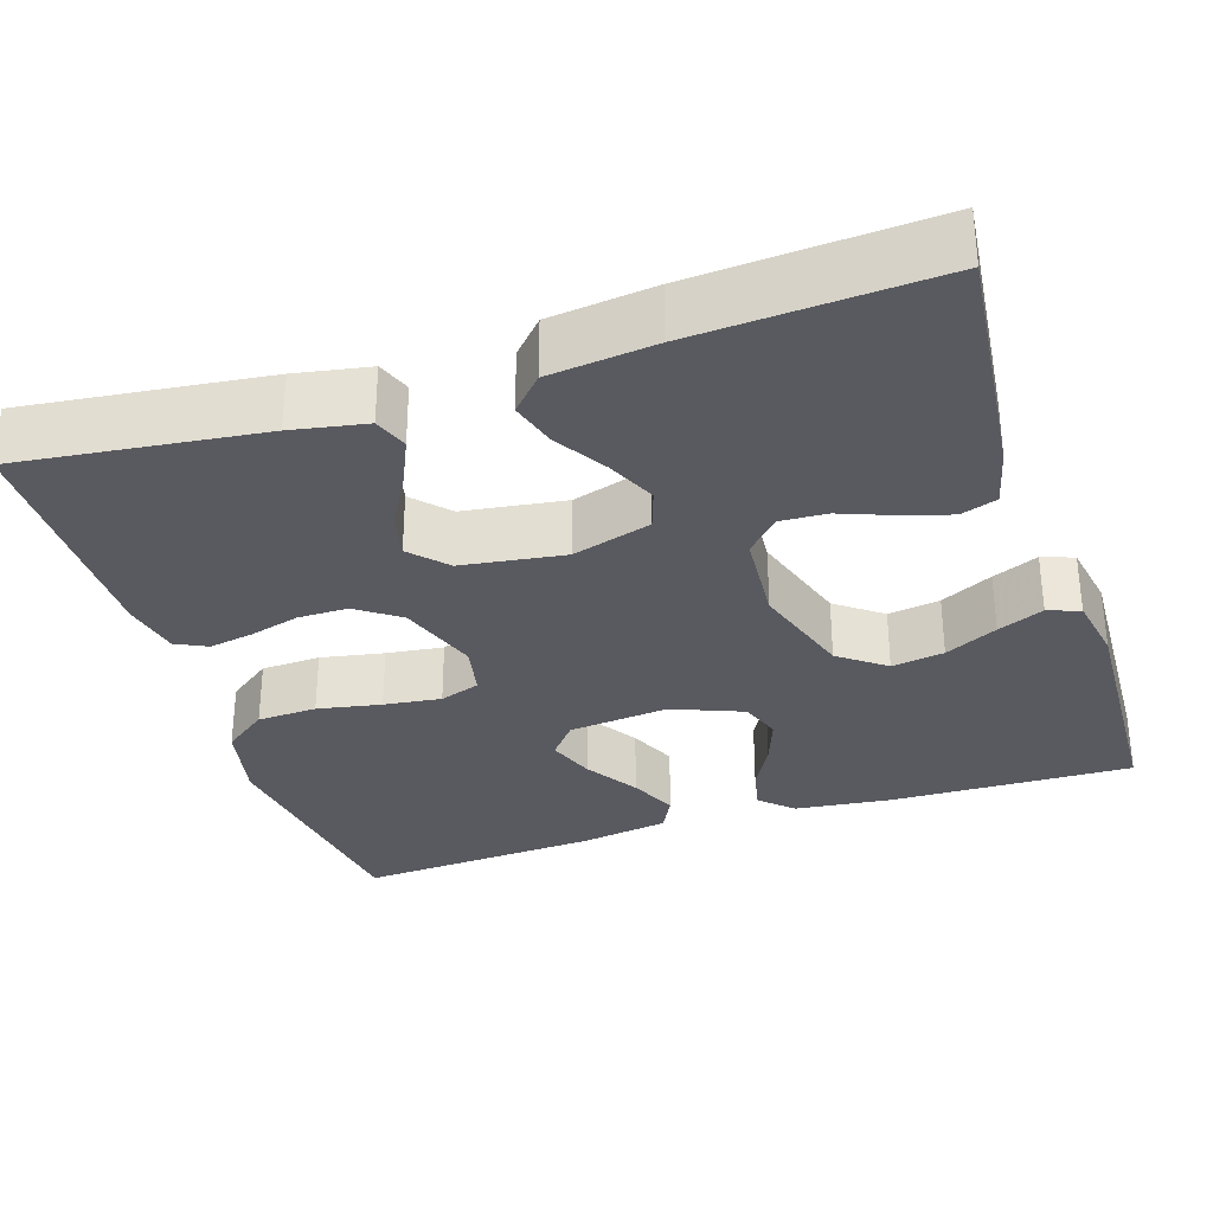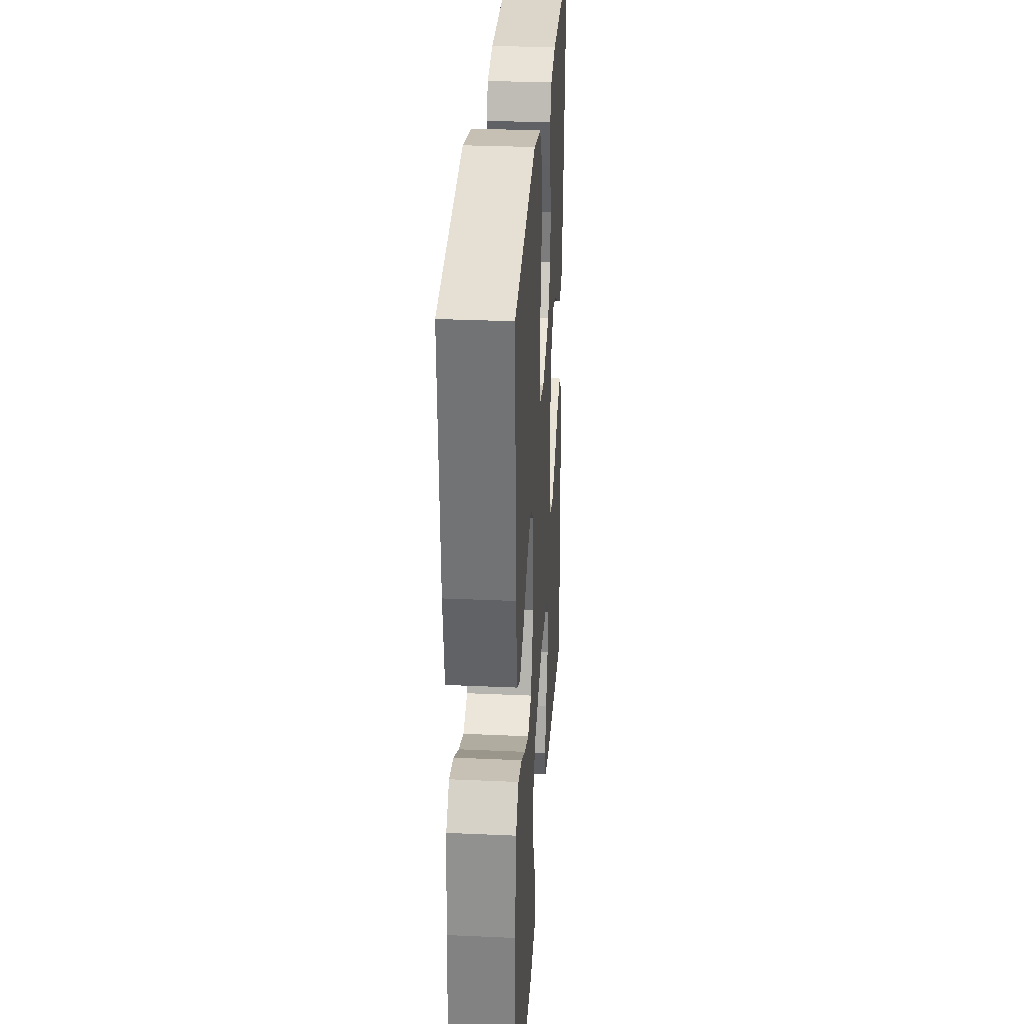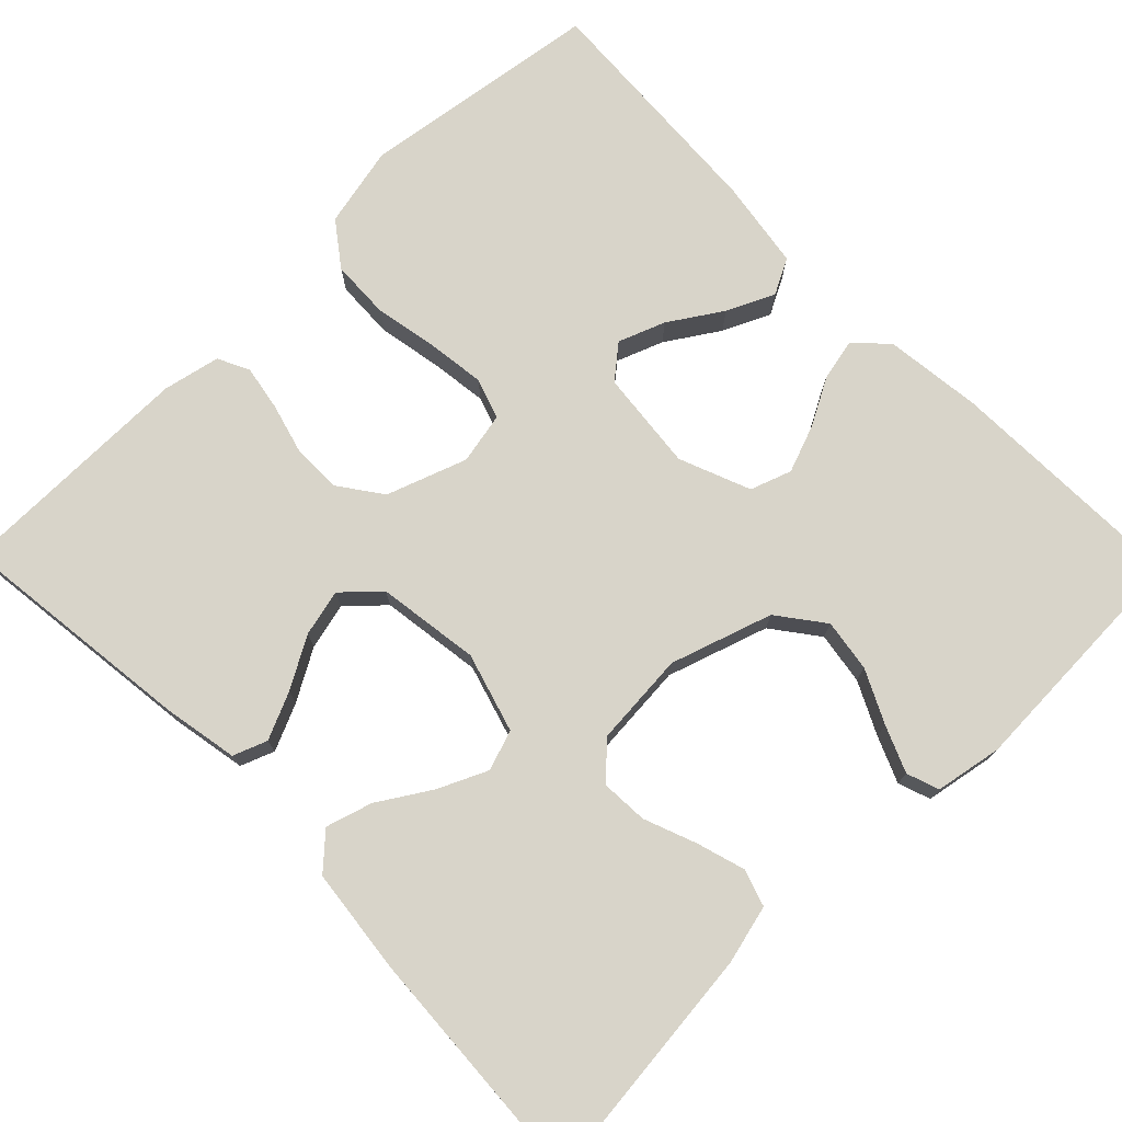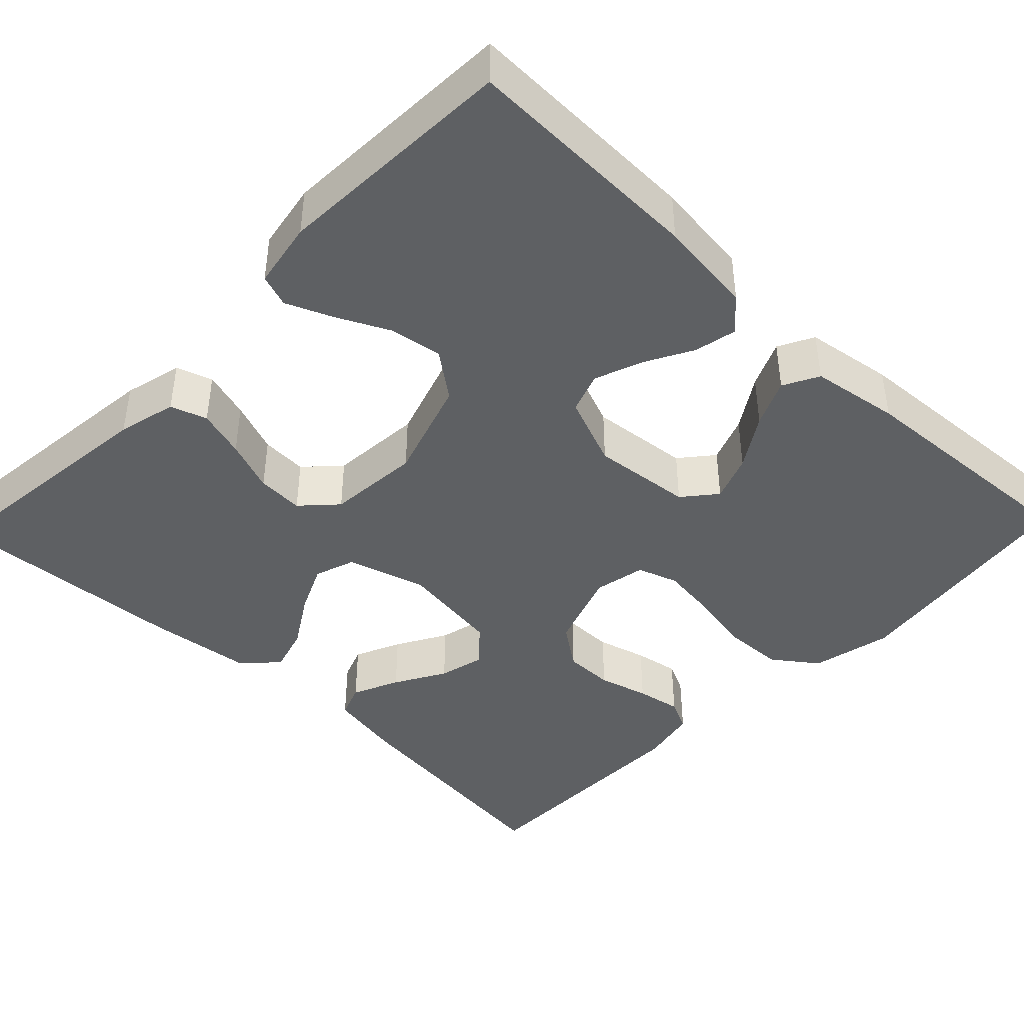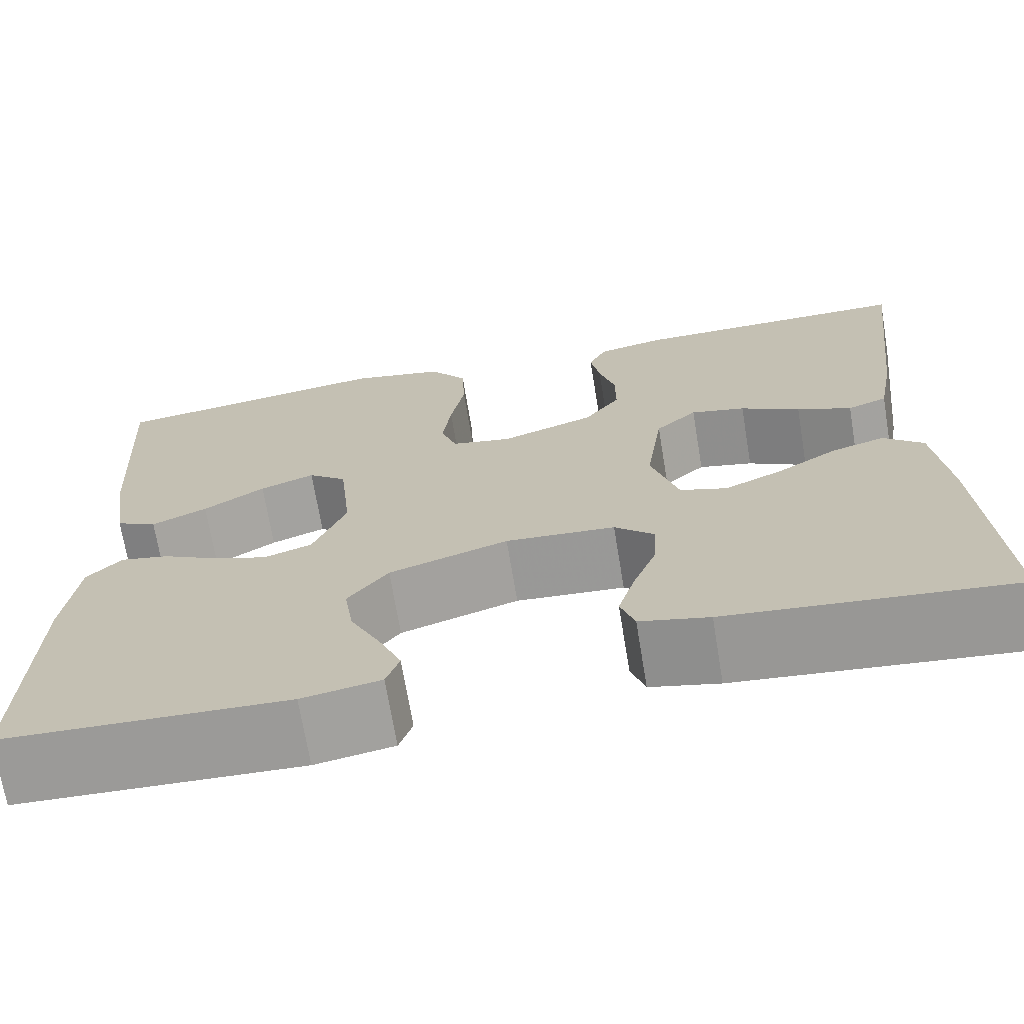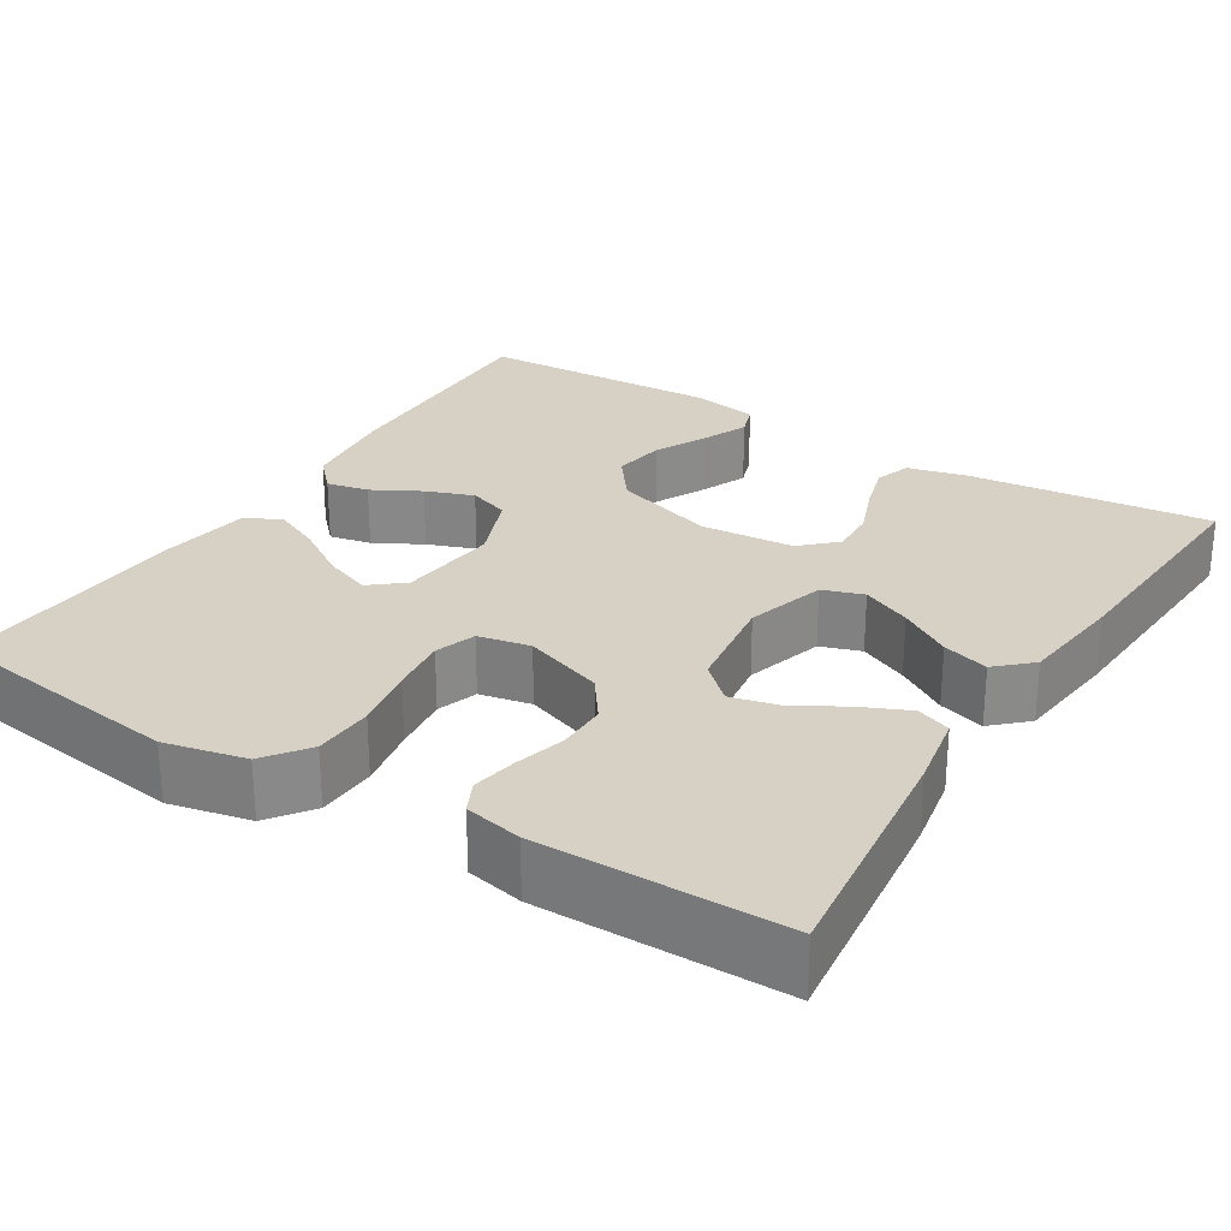
<metadata>
{"format":"obj","ext":"obj","renderer":"f3d","projection":"perspective","resolution":1024,"background":"white","views":[{"elev":-31.9,"azim":108.0,"up":"+Y"},{"elev":30.3,"azim":-86.3,"up":"+Z"},{"elev":75.2,"azim":135.7,"up":"+Y"},{"elev":-42.6,"azim":-133.9,"up":"+Y"},{"elev":-70.2,"azim":9.4,"up":"+Z"},{"elev":26.9,"azim":31.9,"up":"+Y"}]}
</metadata>
<code>
v -0.5 0.07 -0.5
v -0.492 0.07 -0.2
v -0.478 0.07 -0.08
v -0.441 0.07 -0.041
v -0.389 0.07 -0.052
v -0.33 0.07 -0.084
v -0.271 0.07 -0.106
v -0.22 0.07 -0.088
v -0.185 0.07 0
v -0.198 0.07 0.124
v -0.239 0.07 0.158
v -0.297 0.07 0.136
v -0.362 0.07 0.094
v -0.421 0.07 0.067
v -0.465 0.07 0.09
v -0.482 0.07 0.2
v -0.5 0.07 0.5
v -0.2 0.07 0.542
v -0.1 0.07 0.52
v -0.06 0.07 0.466
v -0.057 0.07 0.392
v -0.072 0.07 0.313
v -0.081 0.07 0.242
v -0.064 0.07 0.192
v 0 0.07 0.179
v 0.099 0.07 0.214
v 0.137 0.07 0.267
v 0.137 0.07 0.329
v 0.12 0.07 0.391
v 0.11 0.07 0.447
v 0.129 0.07 0.486
v 0.2 0.07 0.501
v 0.5 0.07 0.5
v 0.464 0.07 0.2
v 0.447 0.07 0.108
v 0.405 0.07 0.092
v 0.347 0.07 0.118
v 0.284 0.07 0.154
v 0.226 0.07 0.168
v 0.182 0.07 0.127
v 0.164 0.07 0
v 0.193 0.07 -0.098
v 0.243 0.07 -0.115
v 0.304 0.07 -0.087
v 0.368 0.07 -0.047
v 0.425 0.07 -0.03
v 0.467 0.07 -0.069
v 0.482 0.07 -0.2
v 0.5 0.07 -0.5
v 0.2 0.07 -0.468
v 0.127 0.07 -0.45
v 0.112 0.07 -0.405
v 0.13 0.07 -0.345
v 0.155 0.07 -0.28
v 0.158 0.07 -0.222
v 0.116 0.07 -0.182
v 0 0.07 -0.173
v -0.126 0.07 -0.214
v -0.169 0.07 -0.271
v -0.159 0.07 -0.336
v -0.127 0.07 -0.401
v -0.103 0.07 -0.458
v -0.117 0.07 -0.498
v -0.2 0.07 -0.513
v -0.5 0 -0.5
v -0.492 0 -0.2
v -0.478 0 -0.08
v -0.441 0 -0.041
v -0.389 0 -0.052
v -0.33 0 -0.084
v -0.271 0 -0.106
v -0.22 0 -0.088
v -0.185 0 0
v -0.198 0 0.124
v -0.239 0 0.158
v -0.297 0 0.136
v -0.362 0 0.094
v -0.421 0 0.067
v -0.465 0 0.09
v -0.482 0 0.2
v -0.5 0 0.5
v -0.2 0 0.542
v -0.1 0 0.52
v -0.06 0 0.466
v -0.057 0 0.392
v -0.072 0 0.313
v -0.081 0 0.242
v -0.064 0 0.192
v 0 0 0.179
v 0.099 0 0.214
v 0.137 0 0.267
v 0.137 0 0.329
v 0.12 0 0.391
v 0.11 0 0.447
v 0.129 0 0.486
v 0.2 0 0.501
v 0.5 0 0.5
v 0.464 0 0.2
v 0.447 0 0.108
v 0.405 0 0.092
v 0.347 0 0.118
v 0.284 0 0.154
v 0.226 0 0.168
v 0.182 0 0.127
v 0.164 0 0
v 0.193 0 -0.098
v 0.243 0 -0.115
v 0.304 0 -0.087
v 0.368 0 -0.047
v 0.425 0 -0.03
v 0.467 0 -0.069
v 0.482 0 -0.2
v 0.5 0 -0.5
v 0.2 0 -0.468
v 0.127 0 -0.45
v 0.112 0 -0.405
v 0.13 0 -0.345
v 0.155 0 -0.28
v 0.158 0 -0.222
v 0.116 0 -0.182
v 0 0 -0.173
v -0.126 0 -0.214
v -0.169 0 -0.271
v -0.159 0 -0.336
v -0.127 0 -0.401
v -0.103 0 -0.458
v -0.117 0 -0.498
v -0.2 0 -0.513
f 4 5 6
f 3 4 6
f 2 3 6
f 1 2 6
f 64 1 6
f 63 64 6
f 62 63 6
f 61 62 6
f 60 61 6
f 59 60 6 7
f 58 59 7 8
f 57 58 8 9
f 56 57 9 10
f 55 56 10
f 52 53 54
f 51 52 54
f 50 51 54
f 49 50 54
f 48 49 54
f 47 48 54
f 46 47 54
f 45 46 54
f 44 45 54
f 43 44 54 55
f 42 43 55
f 41 42 55 10
f 36 37 38
f 35 36 38
f 34 35 38
f 33 34 38
f 32 33 38
f 31 32 38
f 30 31 38
f 29 30 38
f 28 29 38
f 27 28 38 39
f 26 27 39 40
f 20 21 22
f 19 20 22
f 18 19 22
f 17 18 22
f 16 17 22
f 15 16 22
f 14 15 22
f 13 14 22
f 12 13 22
f 11 12 22 23
f 10 11 23 24
f 25 26 40 41
f 10 24 25 41
f 70 69 68
f 70 68 67
f 70 67 66
f 70 66 65
f 70 65 128
f 70 128 127
f 70 127 126
f 70 126 125
f 70 125 124
f 71 70 124 123
f 72 71 123 122
f 73 72 122 121
f 74 73 121 120
f 74 120 119
f 118 117 116
f 118 116 115
f 118 115 114
f 118 114 113
f 118 113 112
f 118 112 111
f 118 111 110
f 118 110 109
f 118 109 108
f 119 118 108 107
f 119 107 106
f 74 119 106 105
f 102 101 100
f 102 100 99
f 102 99 98
f 102 98 97
f 102 97 96
f 102 96 95
f 102 95 94
f 102 94 93
f 102 93 92
f 103 102 92 91
f 104 103 91 90
f 86 85 84
f 86 84 83
f 86 83 82
f 86 82 81
f 86 81 80
f 86 80 79
f 86 79 78
f 86 78 77
f 86 77 76
f 87 86 76 75
f 88 87 75 74
f 105 104 90 89
f 105 89 88 74
f 1 65 66 2
f 2 66 67 3
f 3 67 68 4
f 4 68 69 5
f 5 69 70 6
f 6 70 71 7
f 7 71 72 8
f 8 72 73 9
f 9 73 74 10
f 10 74 75 11
f 11 75 76 12
f 12 76 77 13
f 13 77 78 14
f 14 78 79 15
f 15 79 80 16
f 16 80 81 17
f 17 81 82 18
f 18 82 83 19
f 19 83 84 20
f 20 84 85 21
f 21 85 86 22
f 22 86 87 23
f 23 87 88 24
f 24 88 89 25
f 25 89 90 26
f 26 90 91 27
f 27 91 92 28
f 28 92 93 29
f 29 93 94 30
f 30 94 95 31
f 31 95 96 32
f 32 96 97 33
f 33 97 98 34
f 34 98 99 35
f 35 99 100 36
f 36 100 101 37
f 37 101 102 38
f 38 102 103 39
f 39 103 104 40
f 40 104 105 41
f 41 105 106 42
f 42 106 107 43
f 43 107 108 44
f 44 108 109 45
f 45 109 110 46
f 46 110 111 47
f 47 111 112 48
f 48 112 113 49
f 49 113 114 50
f 50 114 115 51
f 51 115 116 52
f 52 116 117 53
f 53 117 118 54
f 54 118 119 55
f 55 119 120 56
f 56 120 121 57
f 57 121 122 58
f 58 122 123 59
f 59 123 124 60
f 60 124 125 61
f 61 125 126 62
f 62 126 127 63
f 63 127 128 64
f 64 128 65 1

</code>
